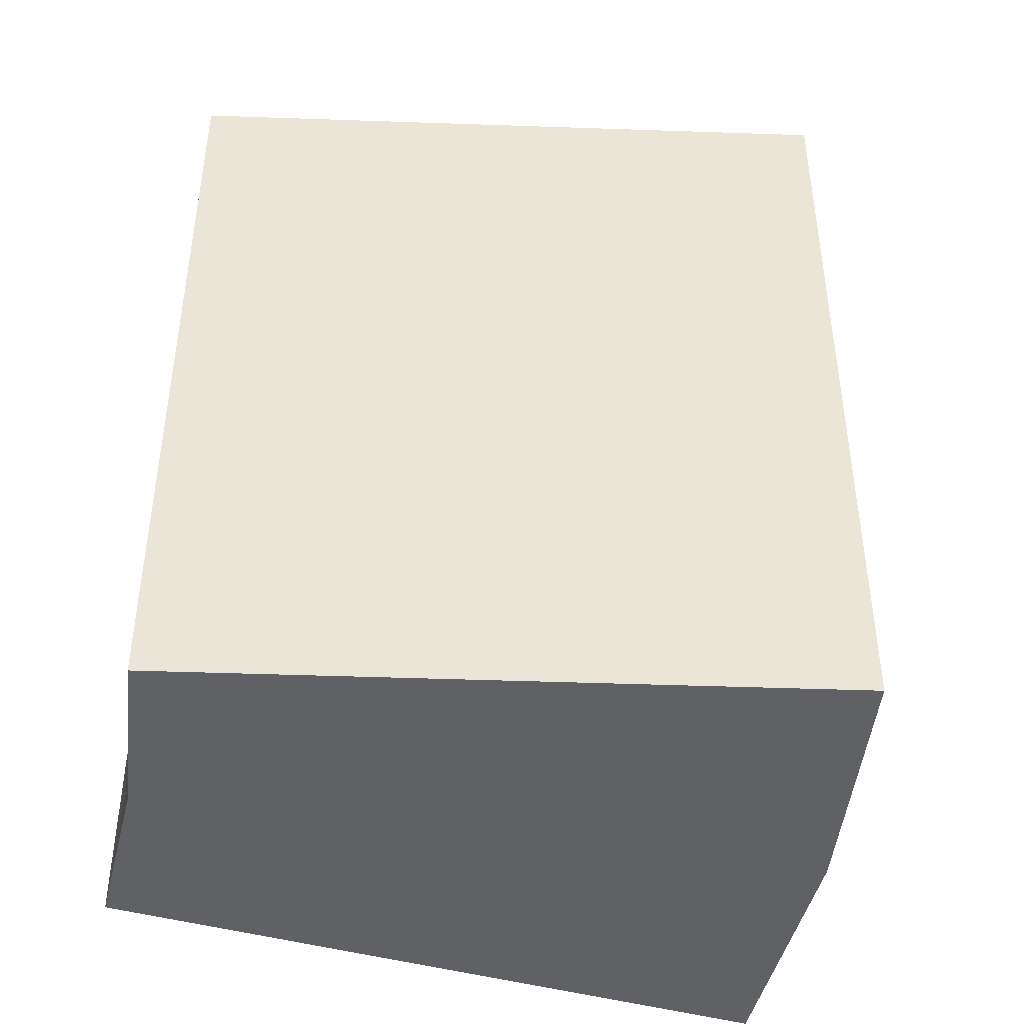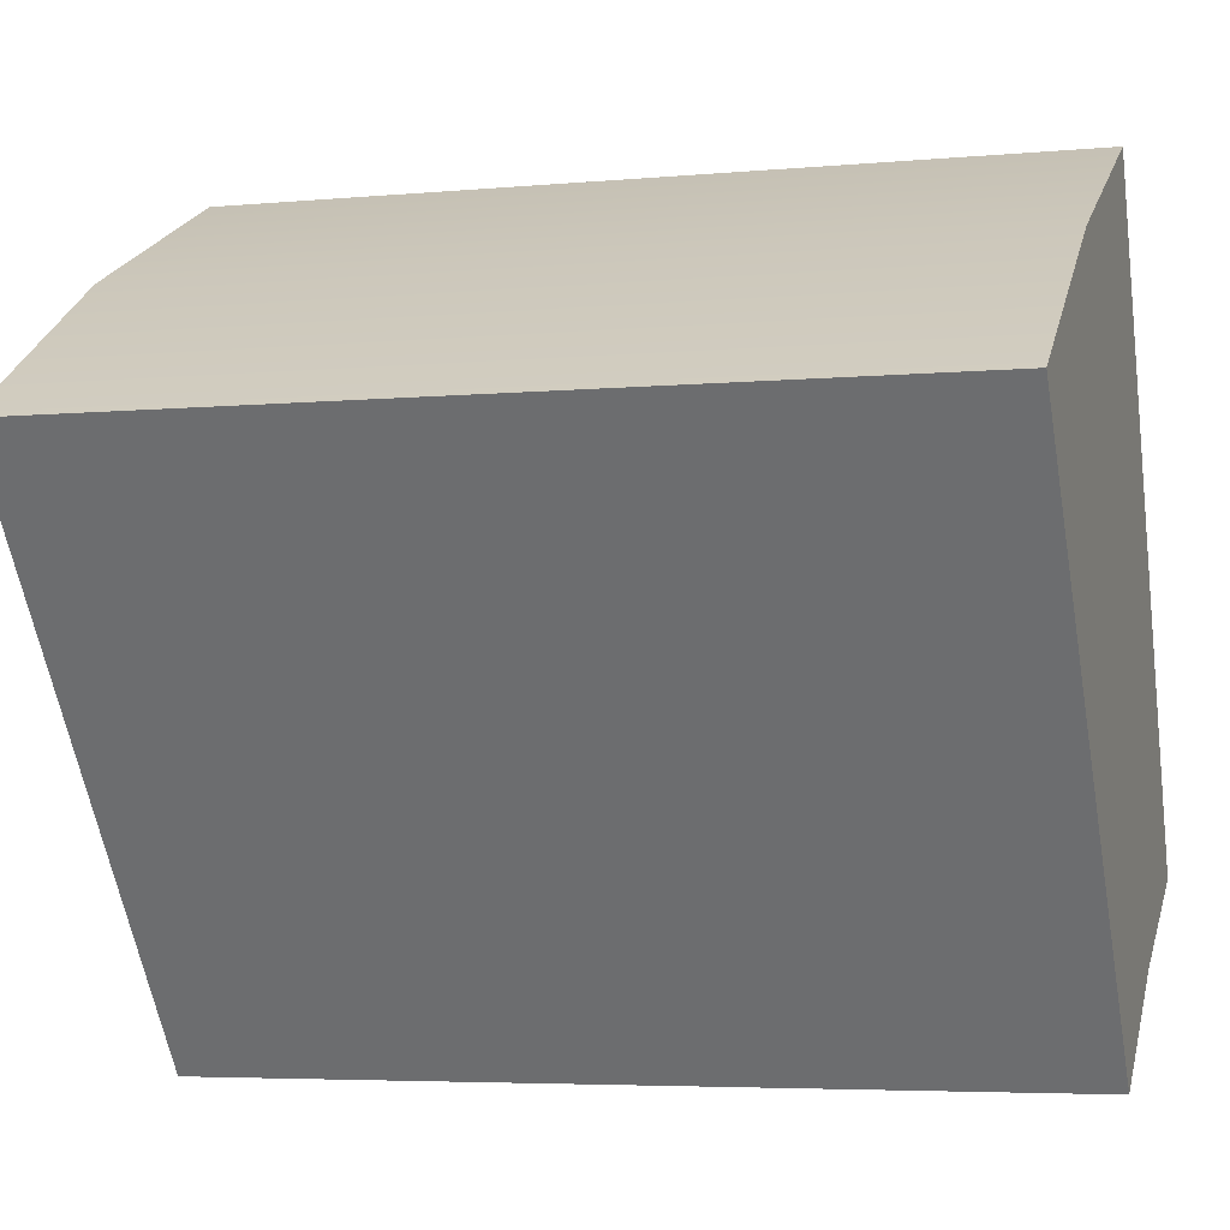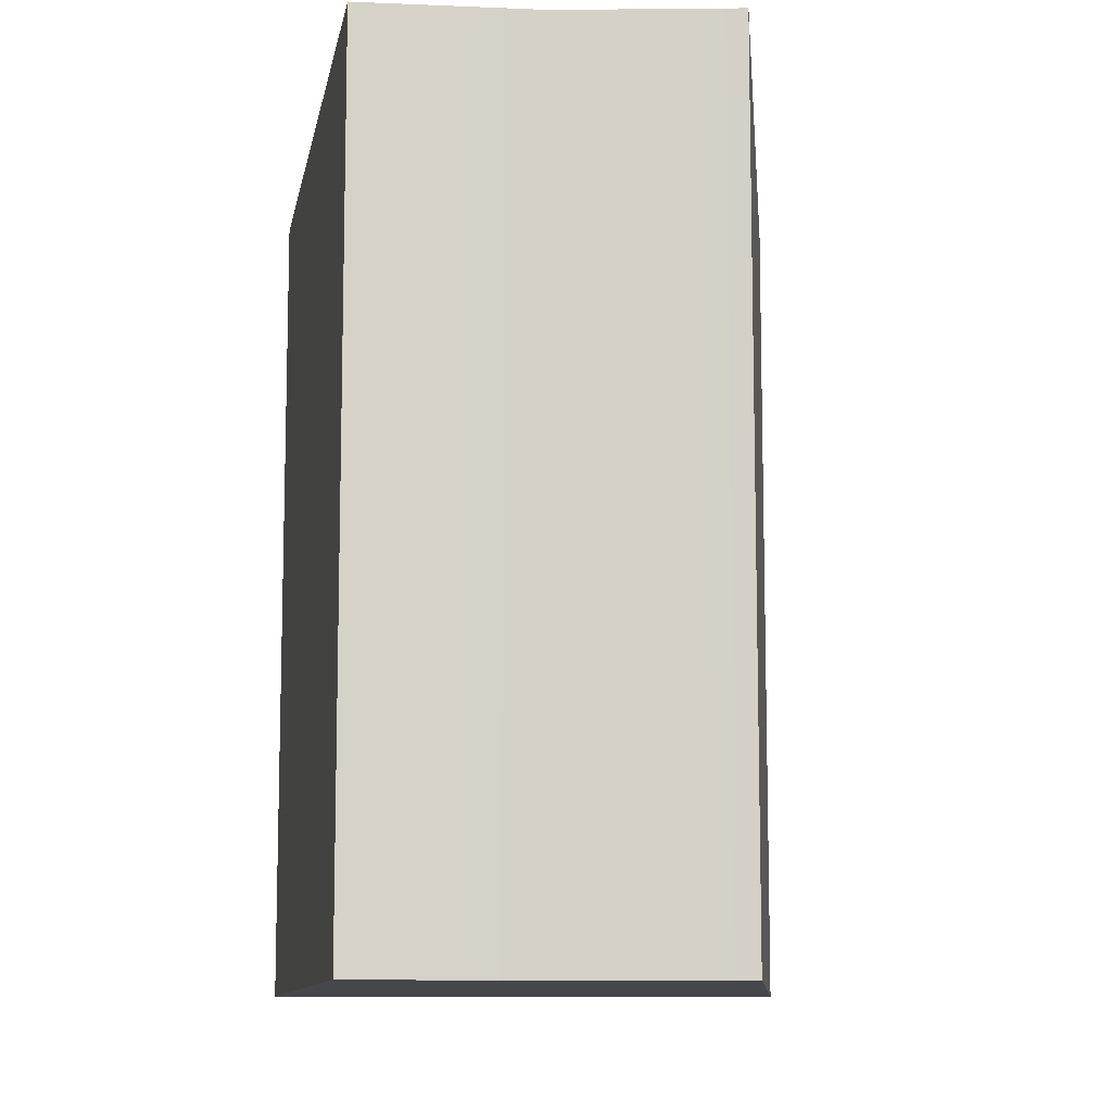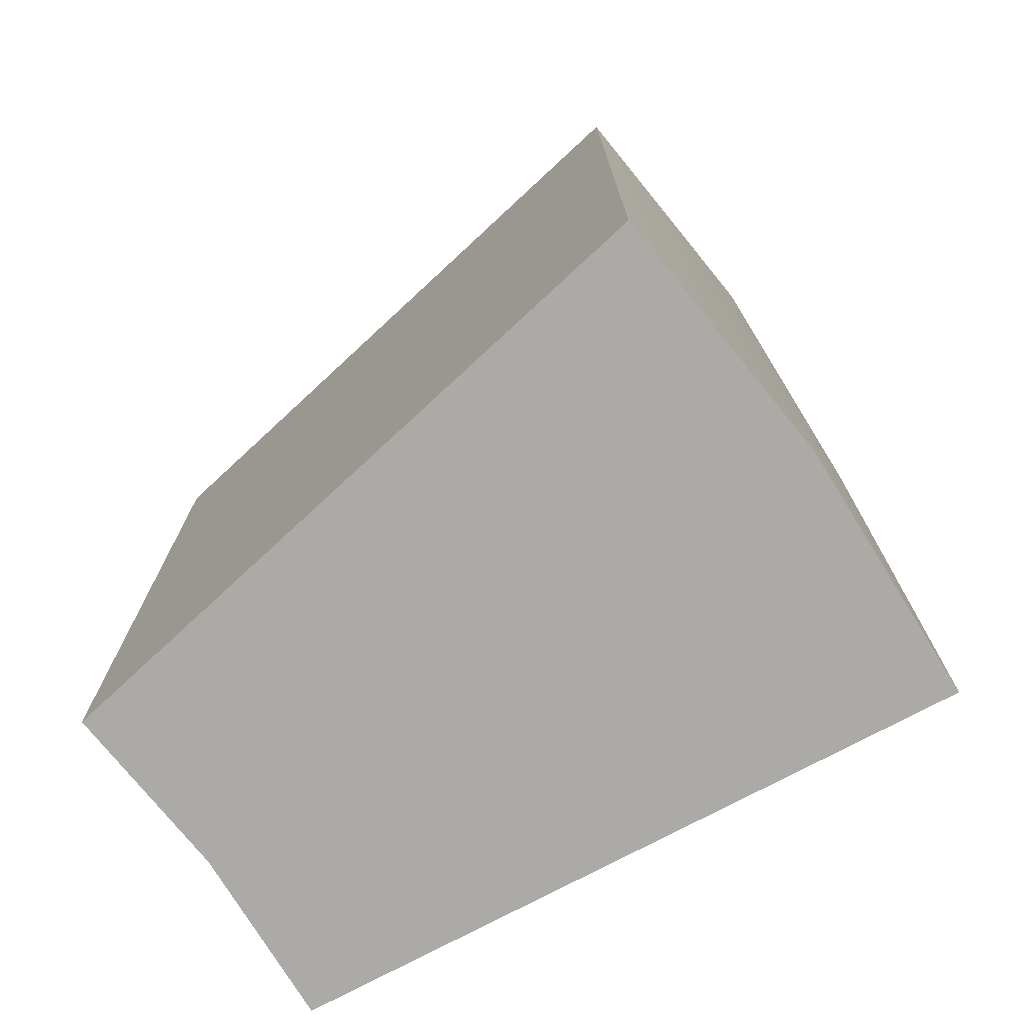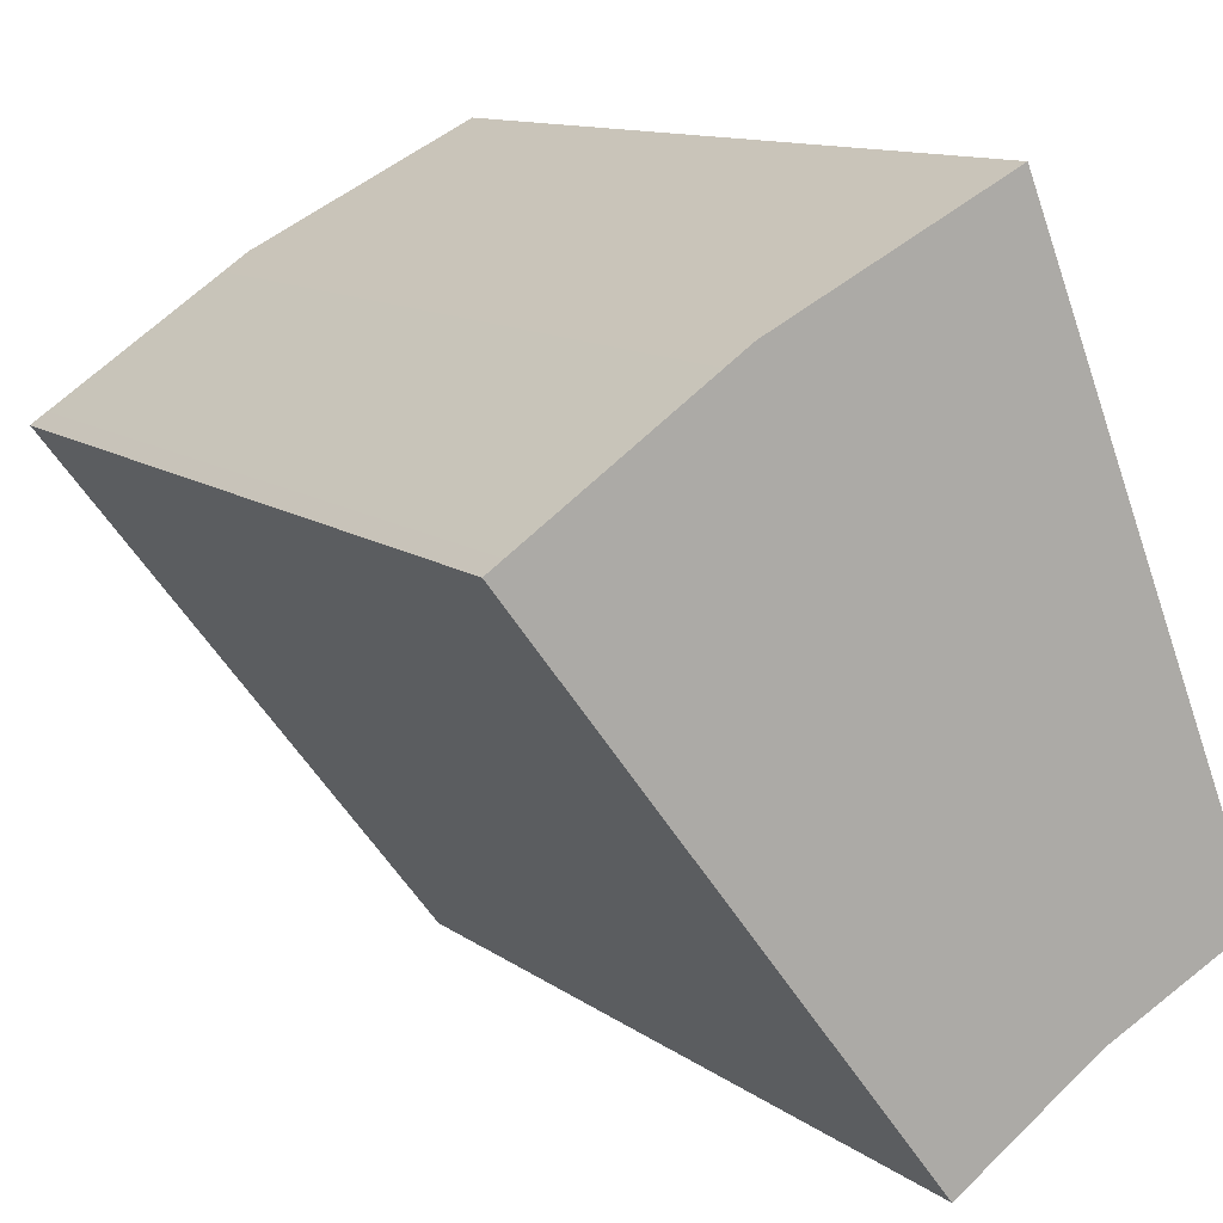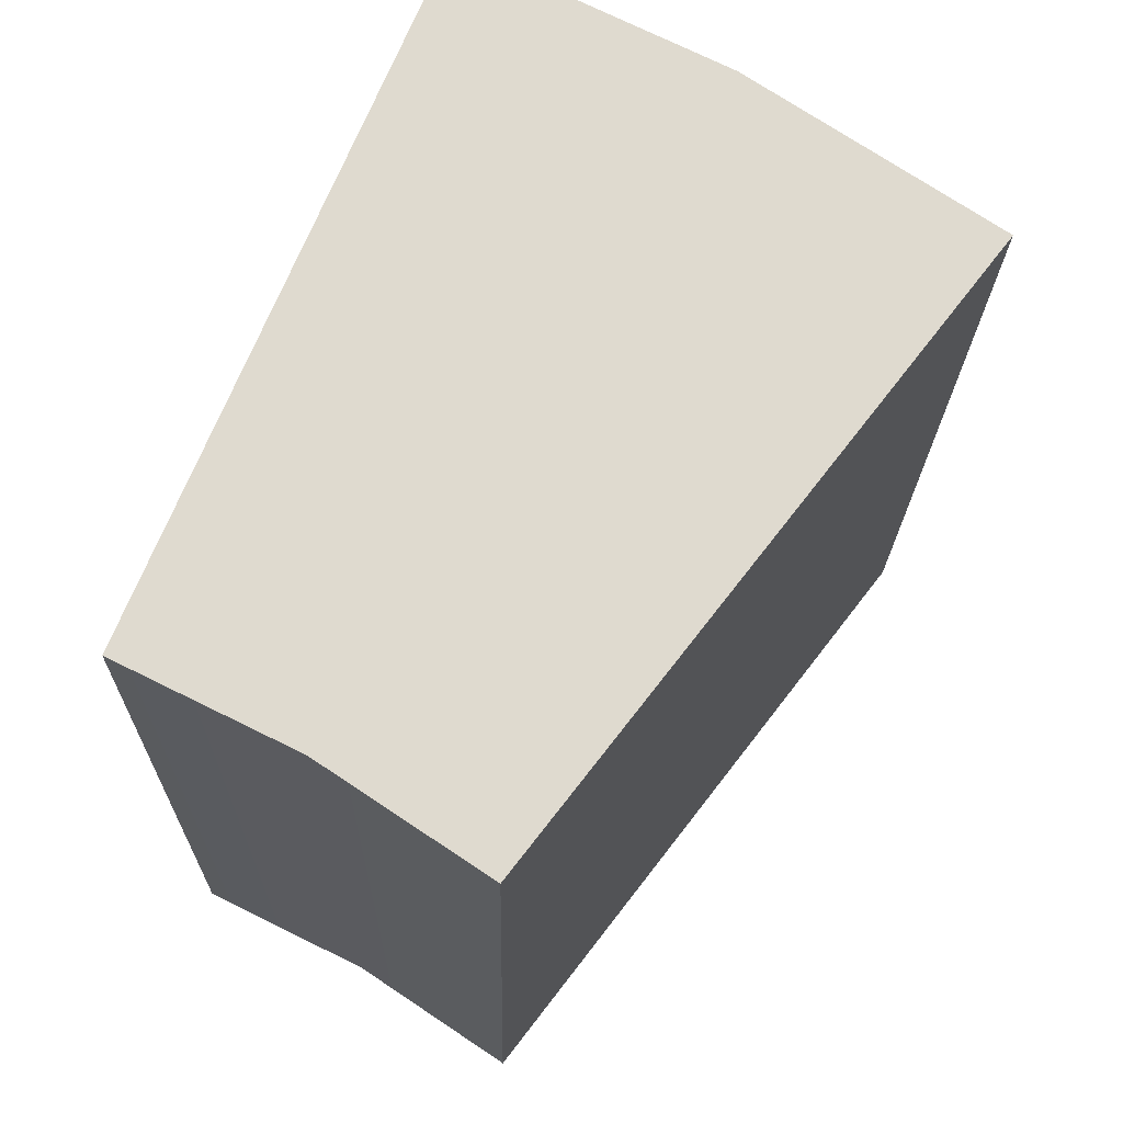
<metadata>
{"format":"obj","ext":"obj","renderer":"f3d","projection":"perspective","resolution":1024,"background":"white","views":[{"elev":-45.8,"azim":50.2,"up":"+Z"},{"elev":-4.9,"azim":106.4,"up":"+Y"},{"elev":-10.5,"azim":-32.4,"up":"+Z"},{"elev":-75.7,"azim":95.4,"up":"+Z"},{"elev":11.6,"azim":148.8,"up":"+Y"},{"elev":-19.0,"azim":-1.0,"up":"+Y"}]}
</metadata>
<code>
v 0.8167 1.676 -2.508
v 2.122 0.8036 -2.508
v 2.122 0.8036 2.508
v 0.8167 1.676 2.508
v 0.8167 1.676 2.508
v 2.122 0.8036 2.508
v -0.3132 -2.37 2.508
v -1.183 -1.788 2.508
v -1.183 -1.788 2.508
v -0.3132 -2.37 2.508
v -0.3132 -2.37 -2.508
v -1.183 -1.788 -2.508
v -1.183 -1.788 -2.508
v -0.3132 -2.37 -2.508
v 2.122 0.8036 -2.508
v 0.8167 1.676 -2.508
v -0.5911 2.37 -2.508
v 0.8167 1.676 -2.508
v 0.8167 1.676 2.508
v -0.5911 2.37 2.508
v -0.5911 2.37 2.508
v 0.8167 1.676 2.508
v -1.183 -1.788 2.508
v -2.122 -1.326 2.508
v -2.122 -1.326 2.508
v -1.183 -1.788 2.508
v -1.183 -1.788 -2.508
v -2.122 -1.326 -2.508
v -2.122 -1.326 -2.508
v -1.183 -1.788 -2.508
v 0.8167 1.676 -2.508
v -0.5911 2.37 -2.508
v -0.3132 -2.37 2.508
v 2.122 0.8036 2.508
v 2.122 0.8036 -2.508
v -0.3132 -2.37 -2.508
v -2.122 -1.326 -2.508
v -0.5911 2.37 -2.508
v -0.5911 2.37 2.508
v -2.122 -1.326 2.508
g Object030
f 1 3 2
f 1 4 3
f 5 7 6
f 5 8 7
f 9 11 10
f 9 12 11
f 13 15 14
f 13 16 15
f 17 19 18
f 17 20 19
f 21 23 22
f 21 24 23
f 25 27 26
f 25 28 27
f 29 31 30
f 29 32 31
f 33 35 34
f 33 36 35
f 37 39 38
f 37 40 39

</code>
